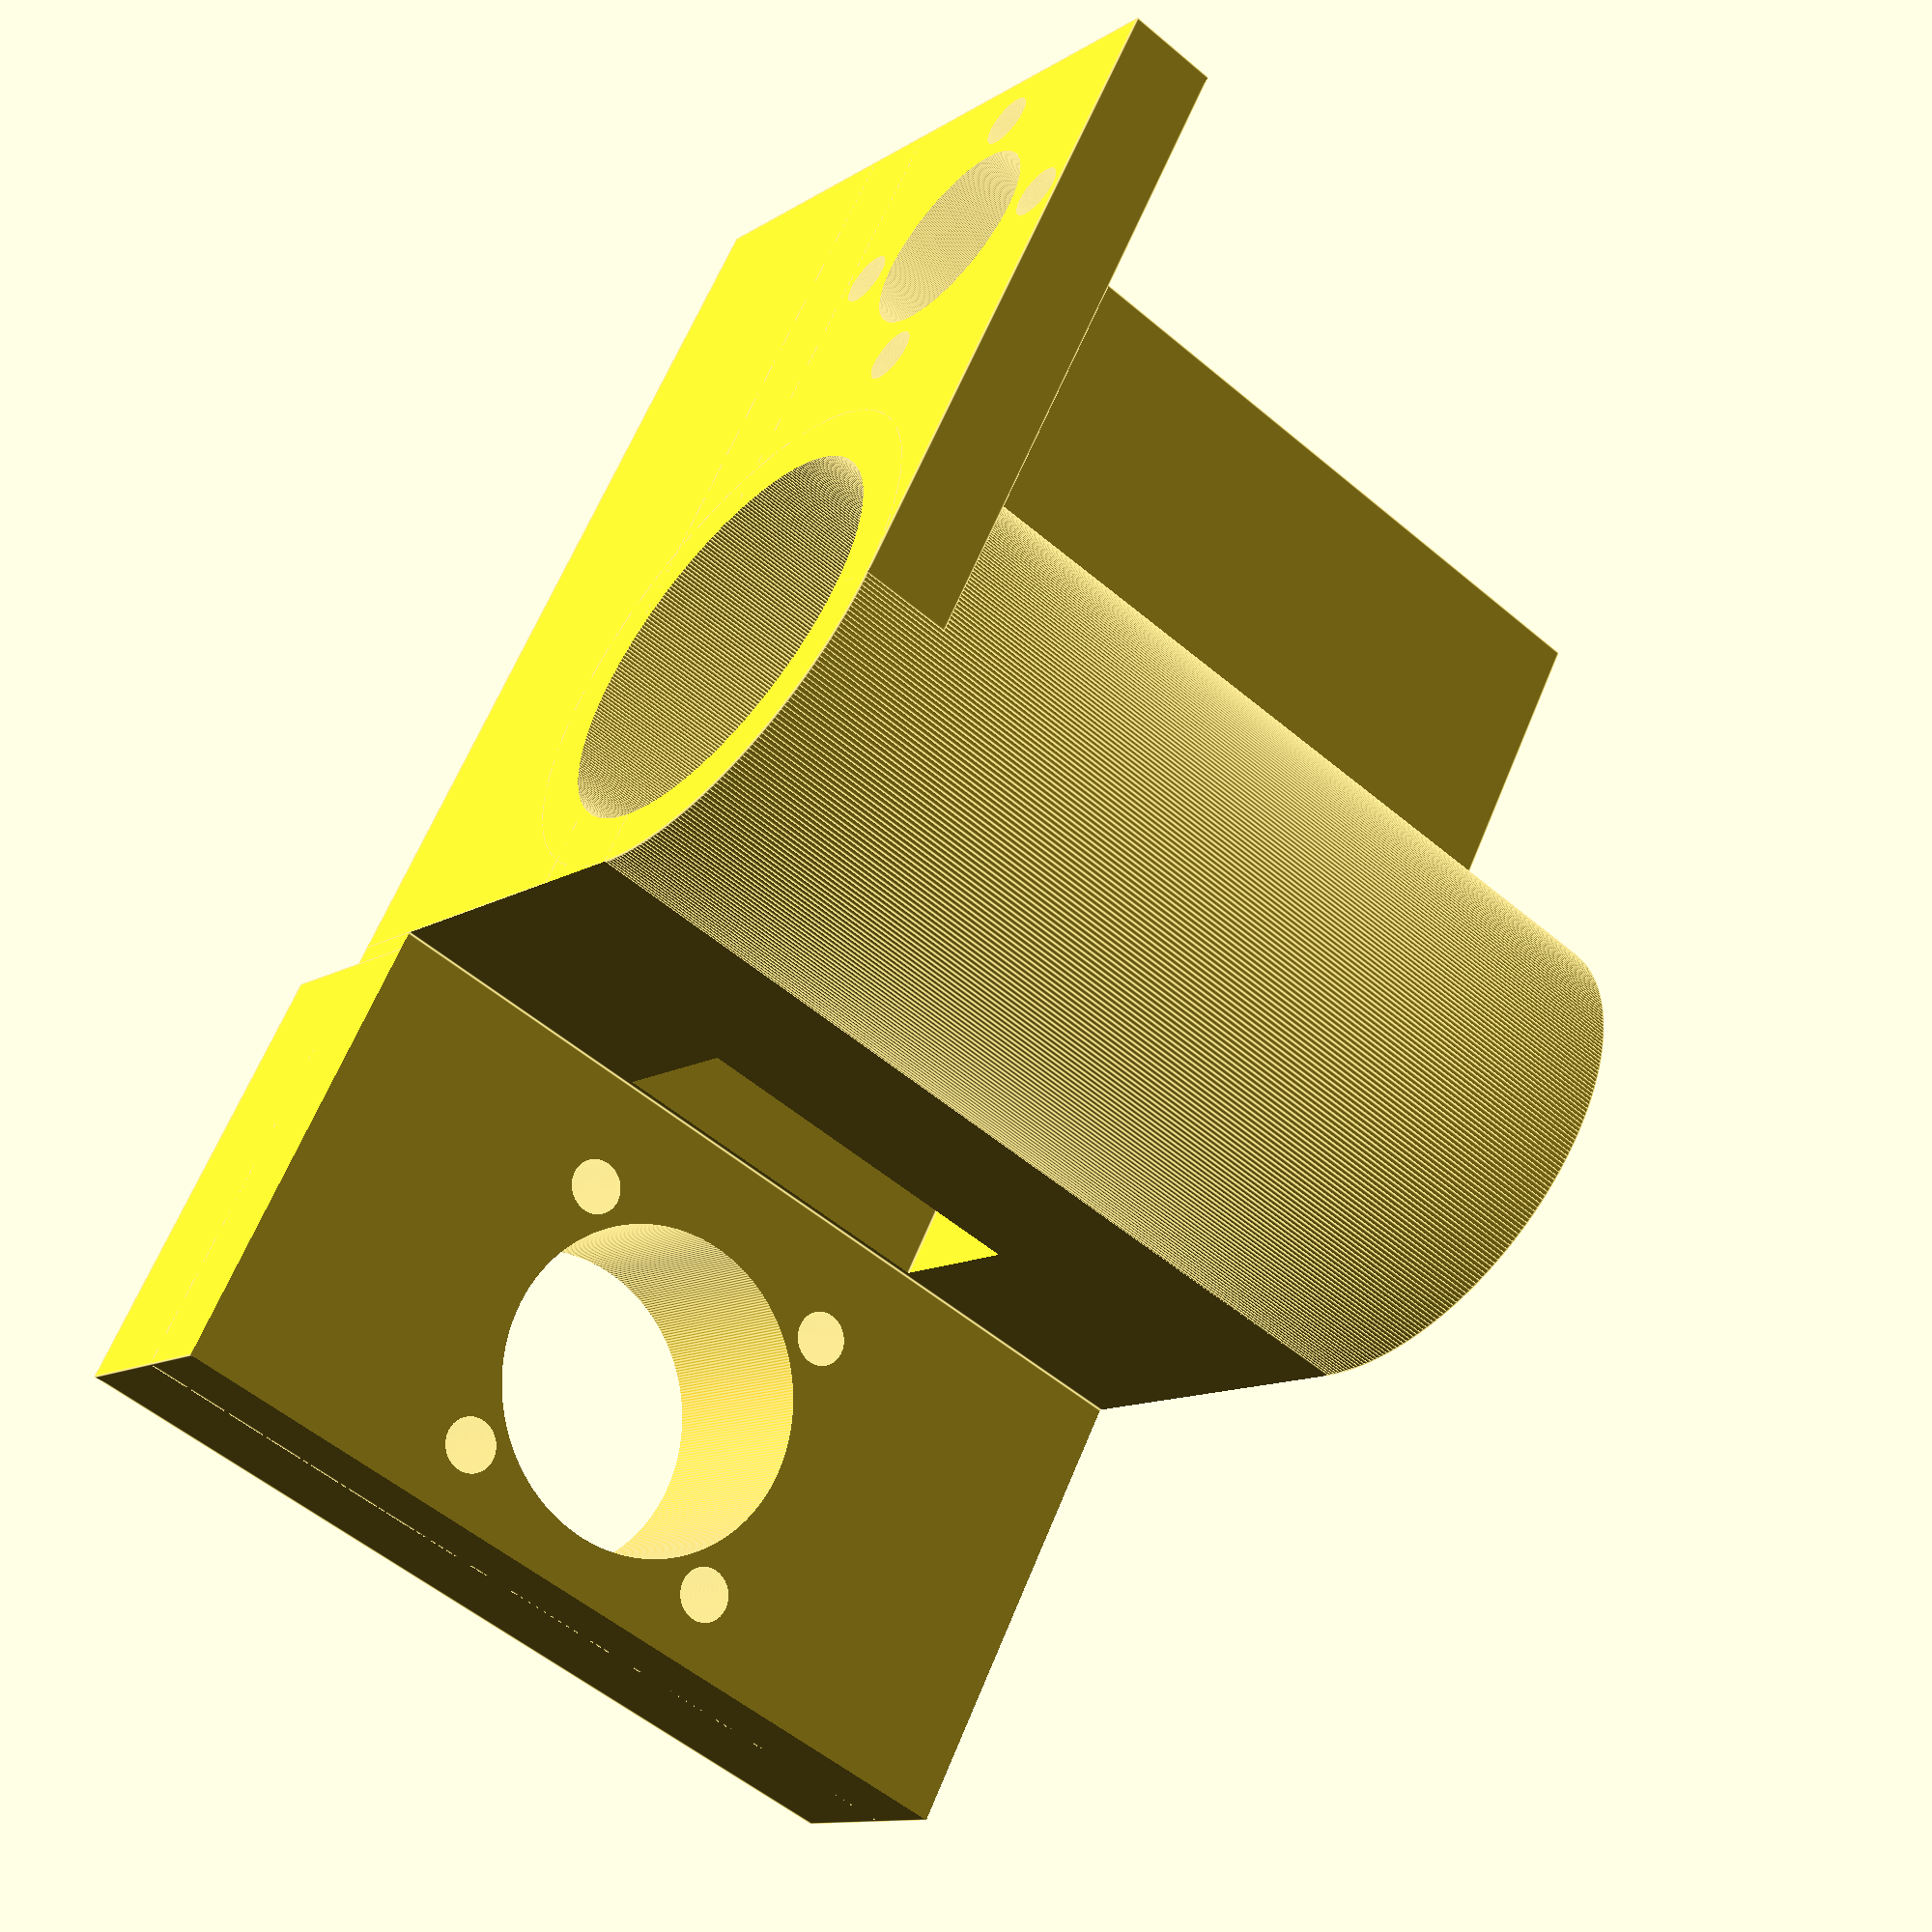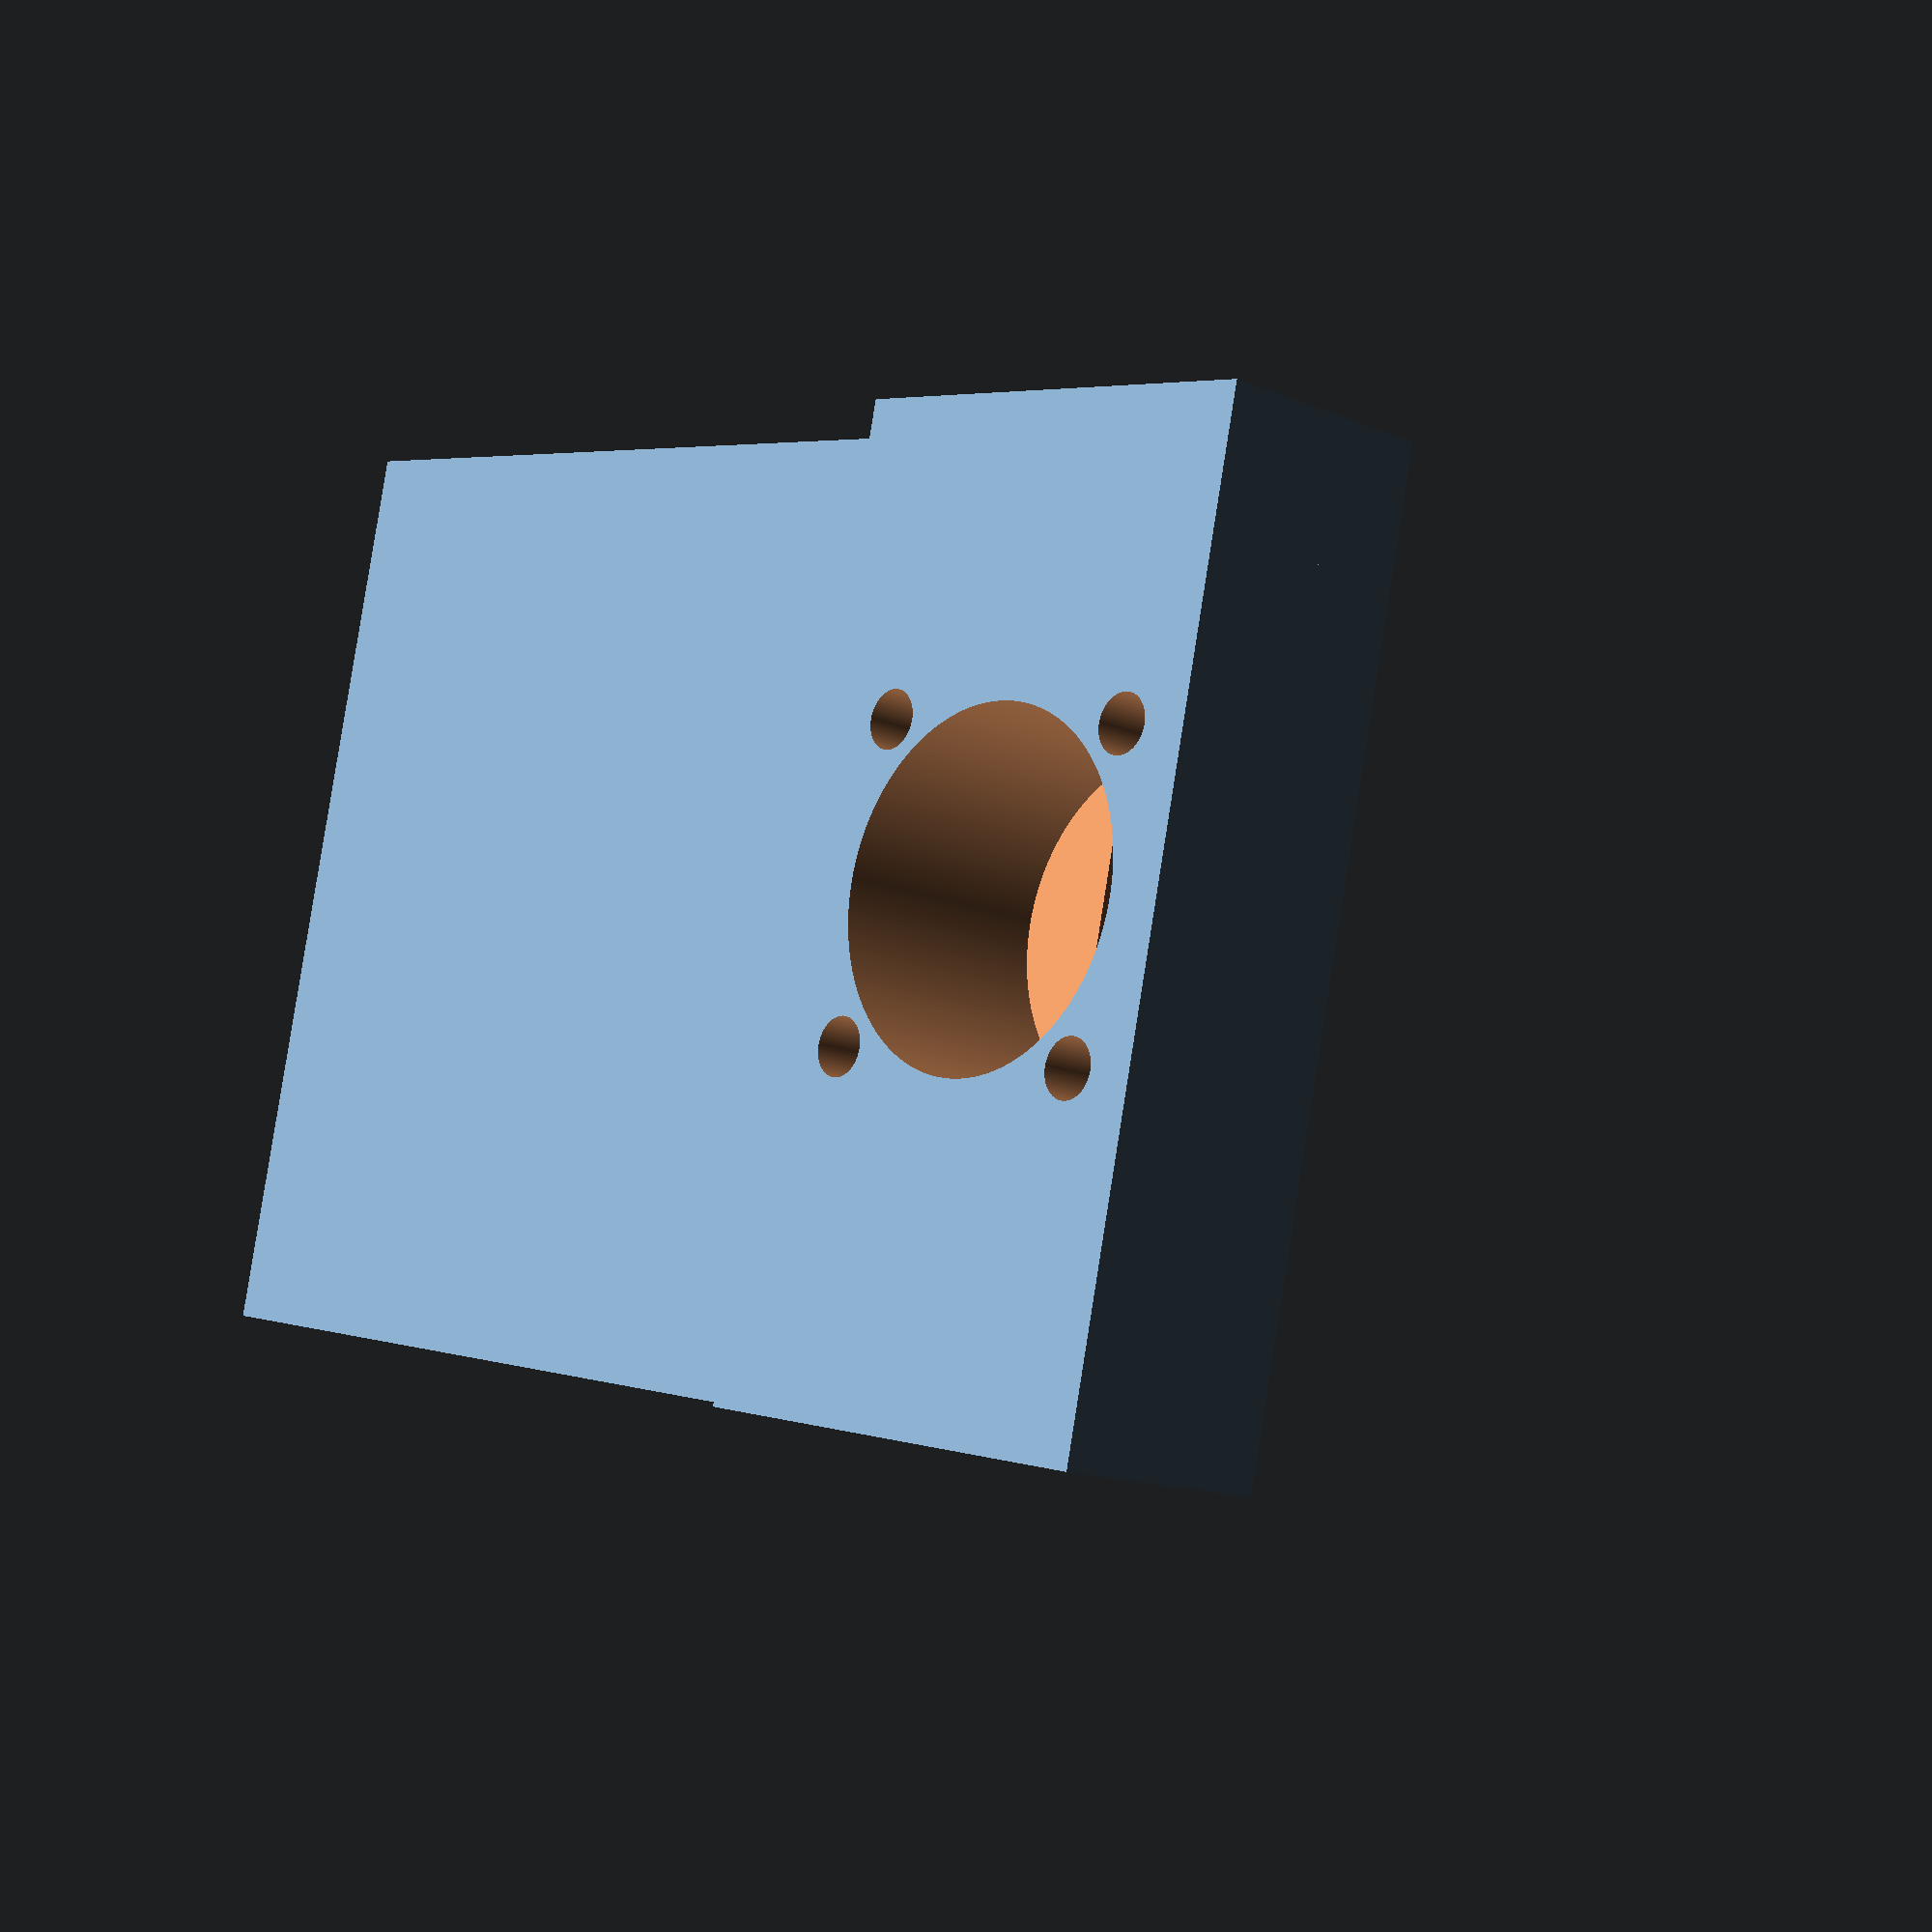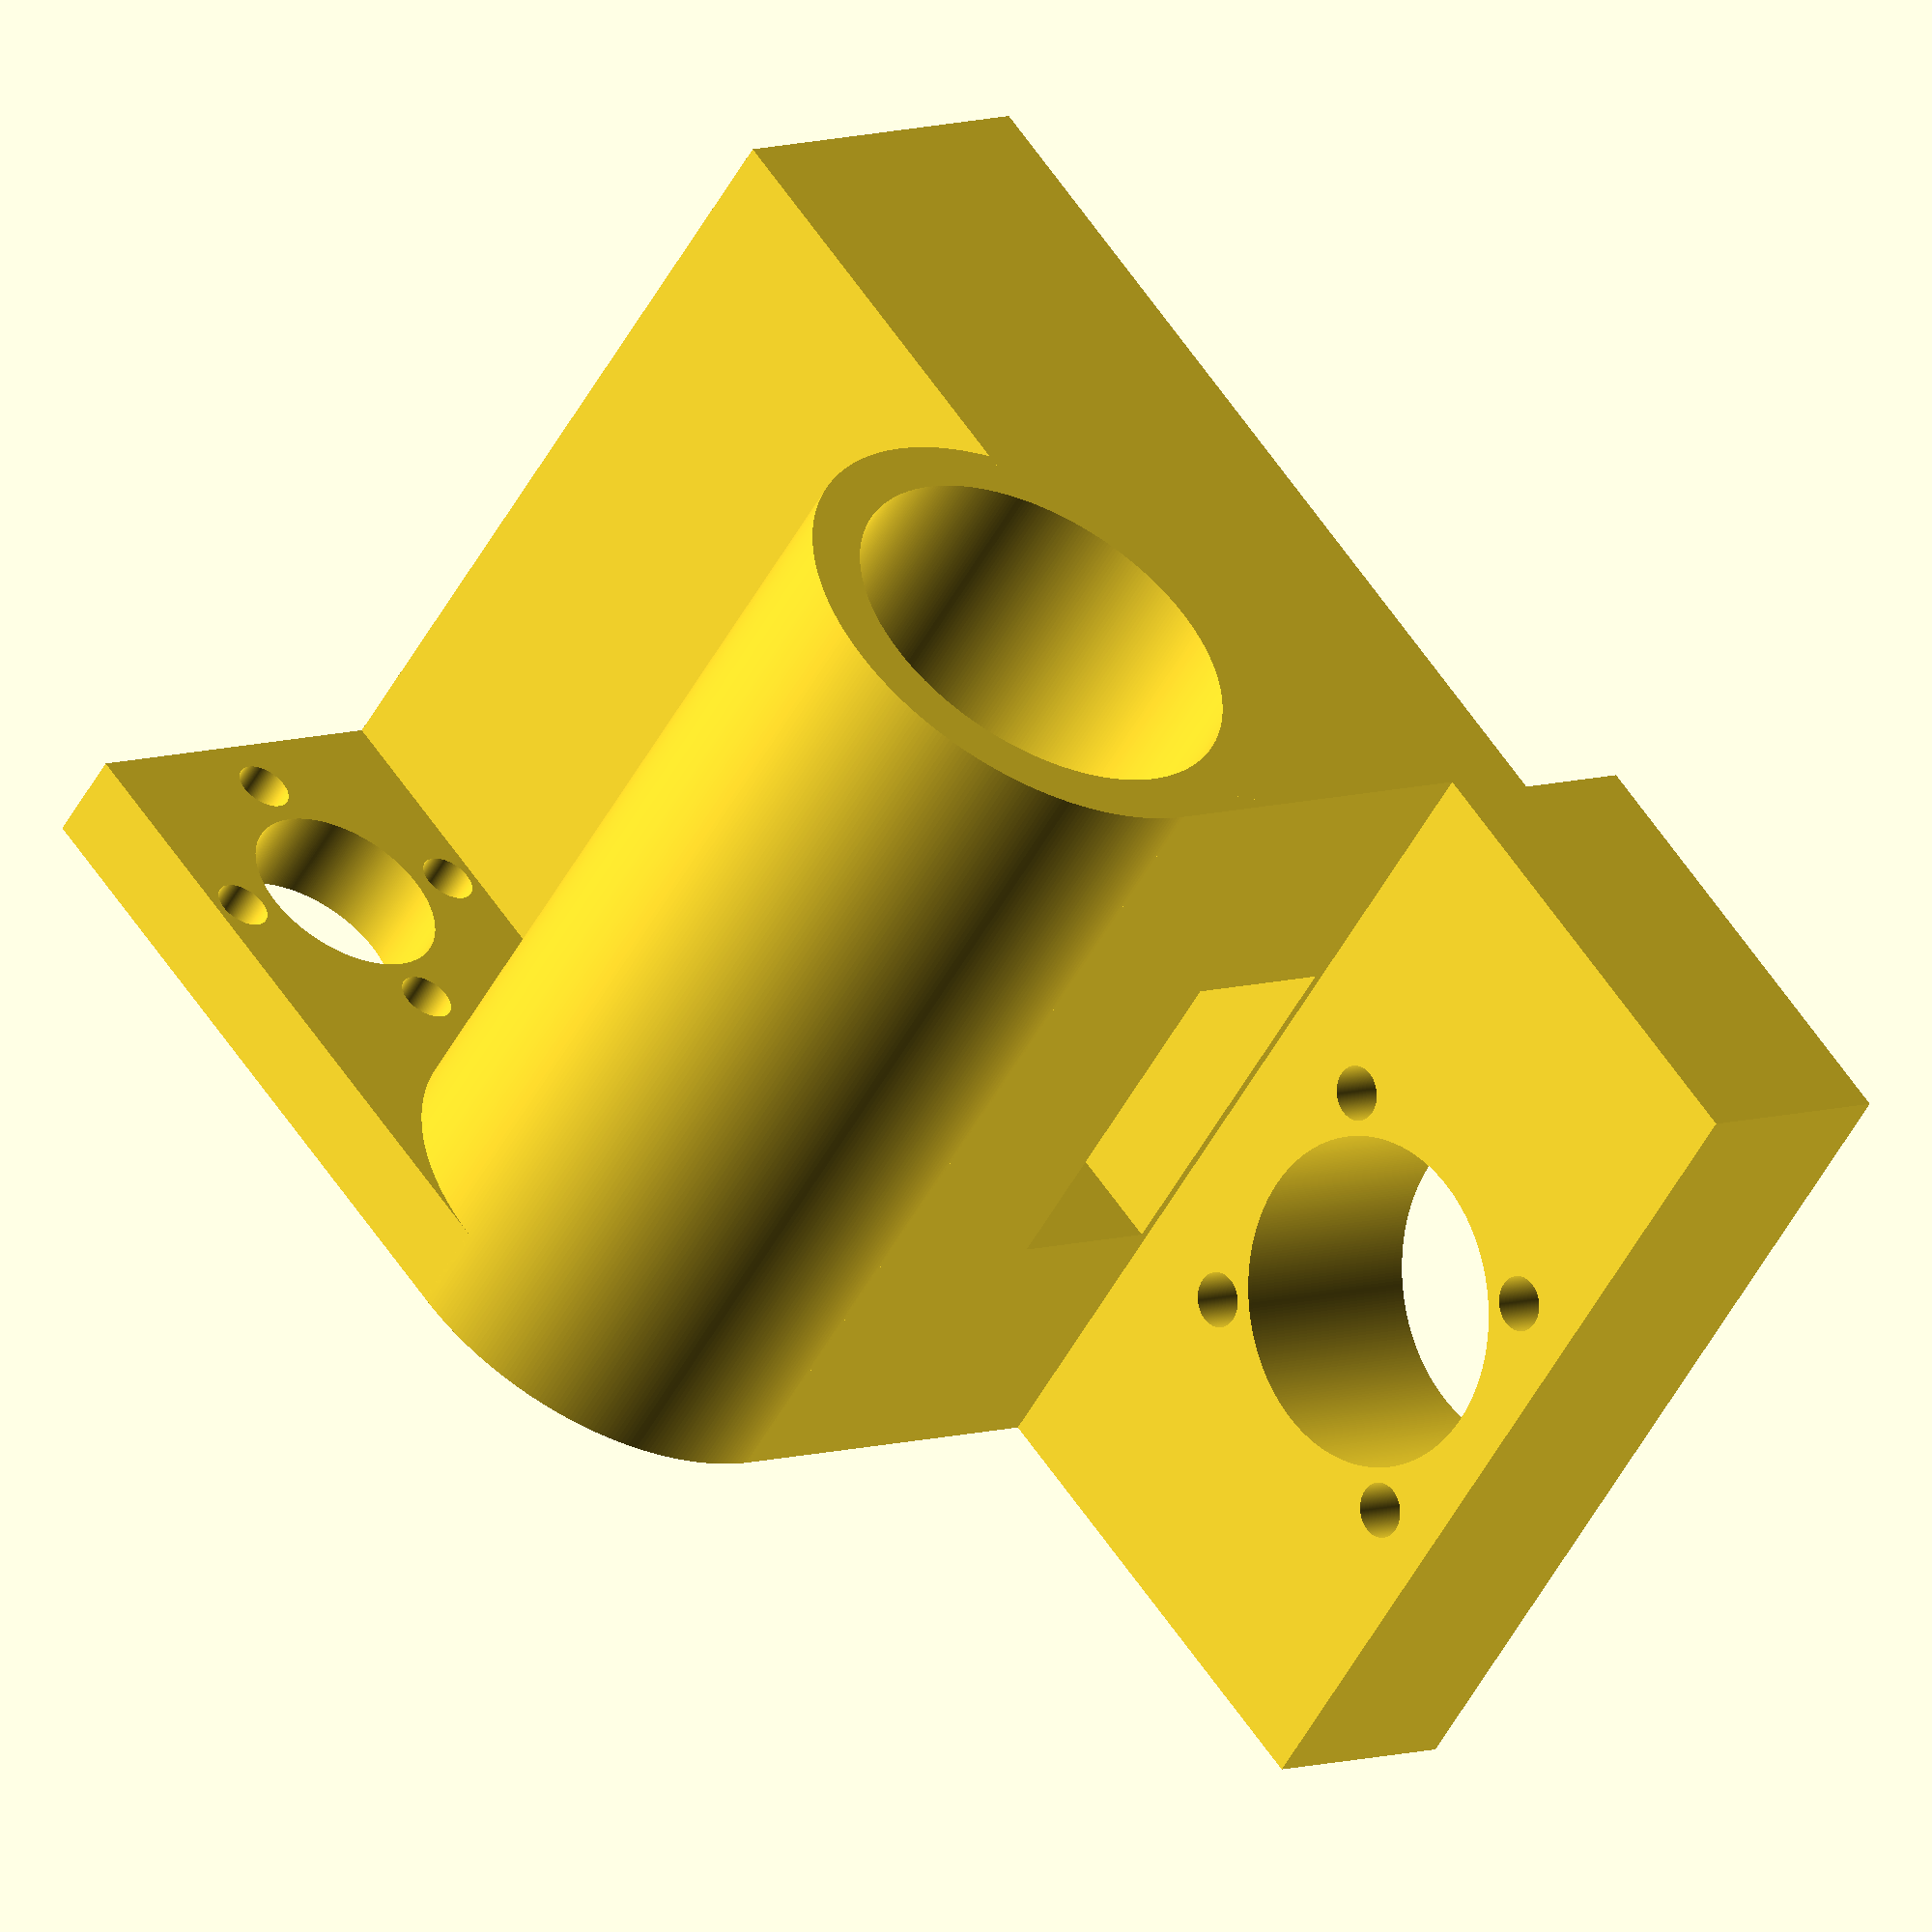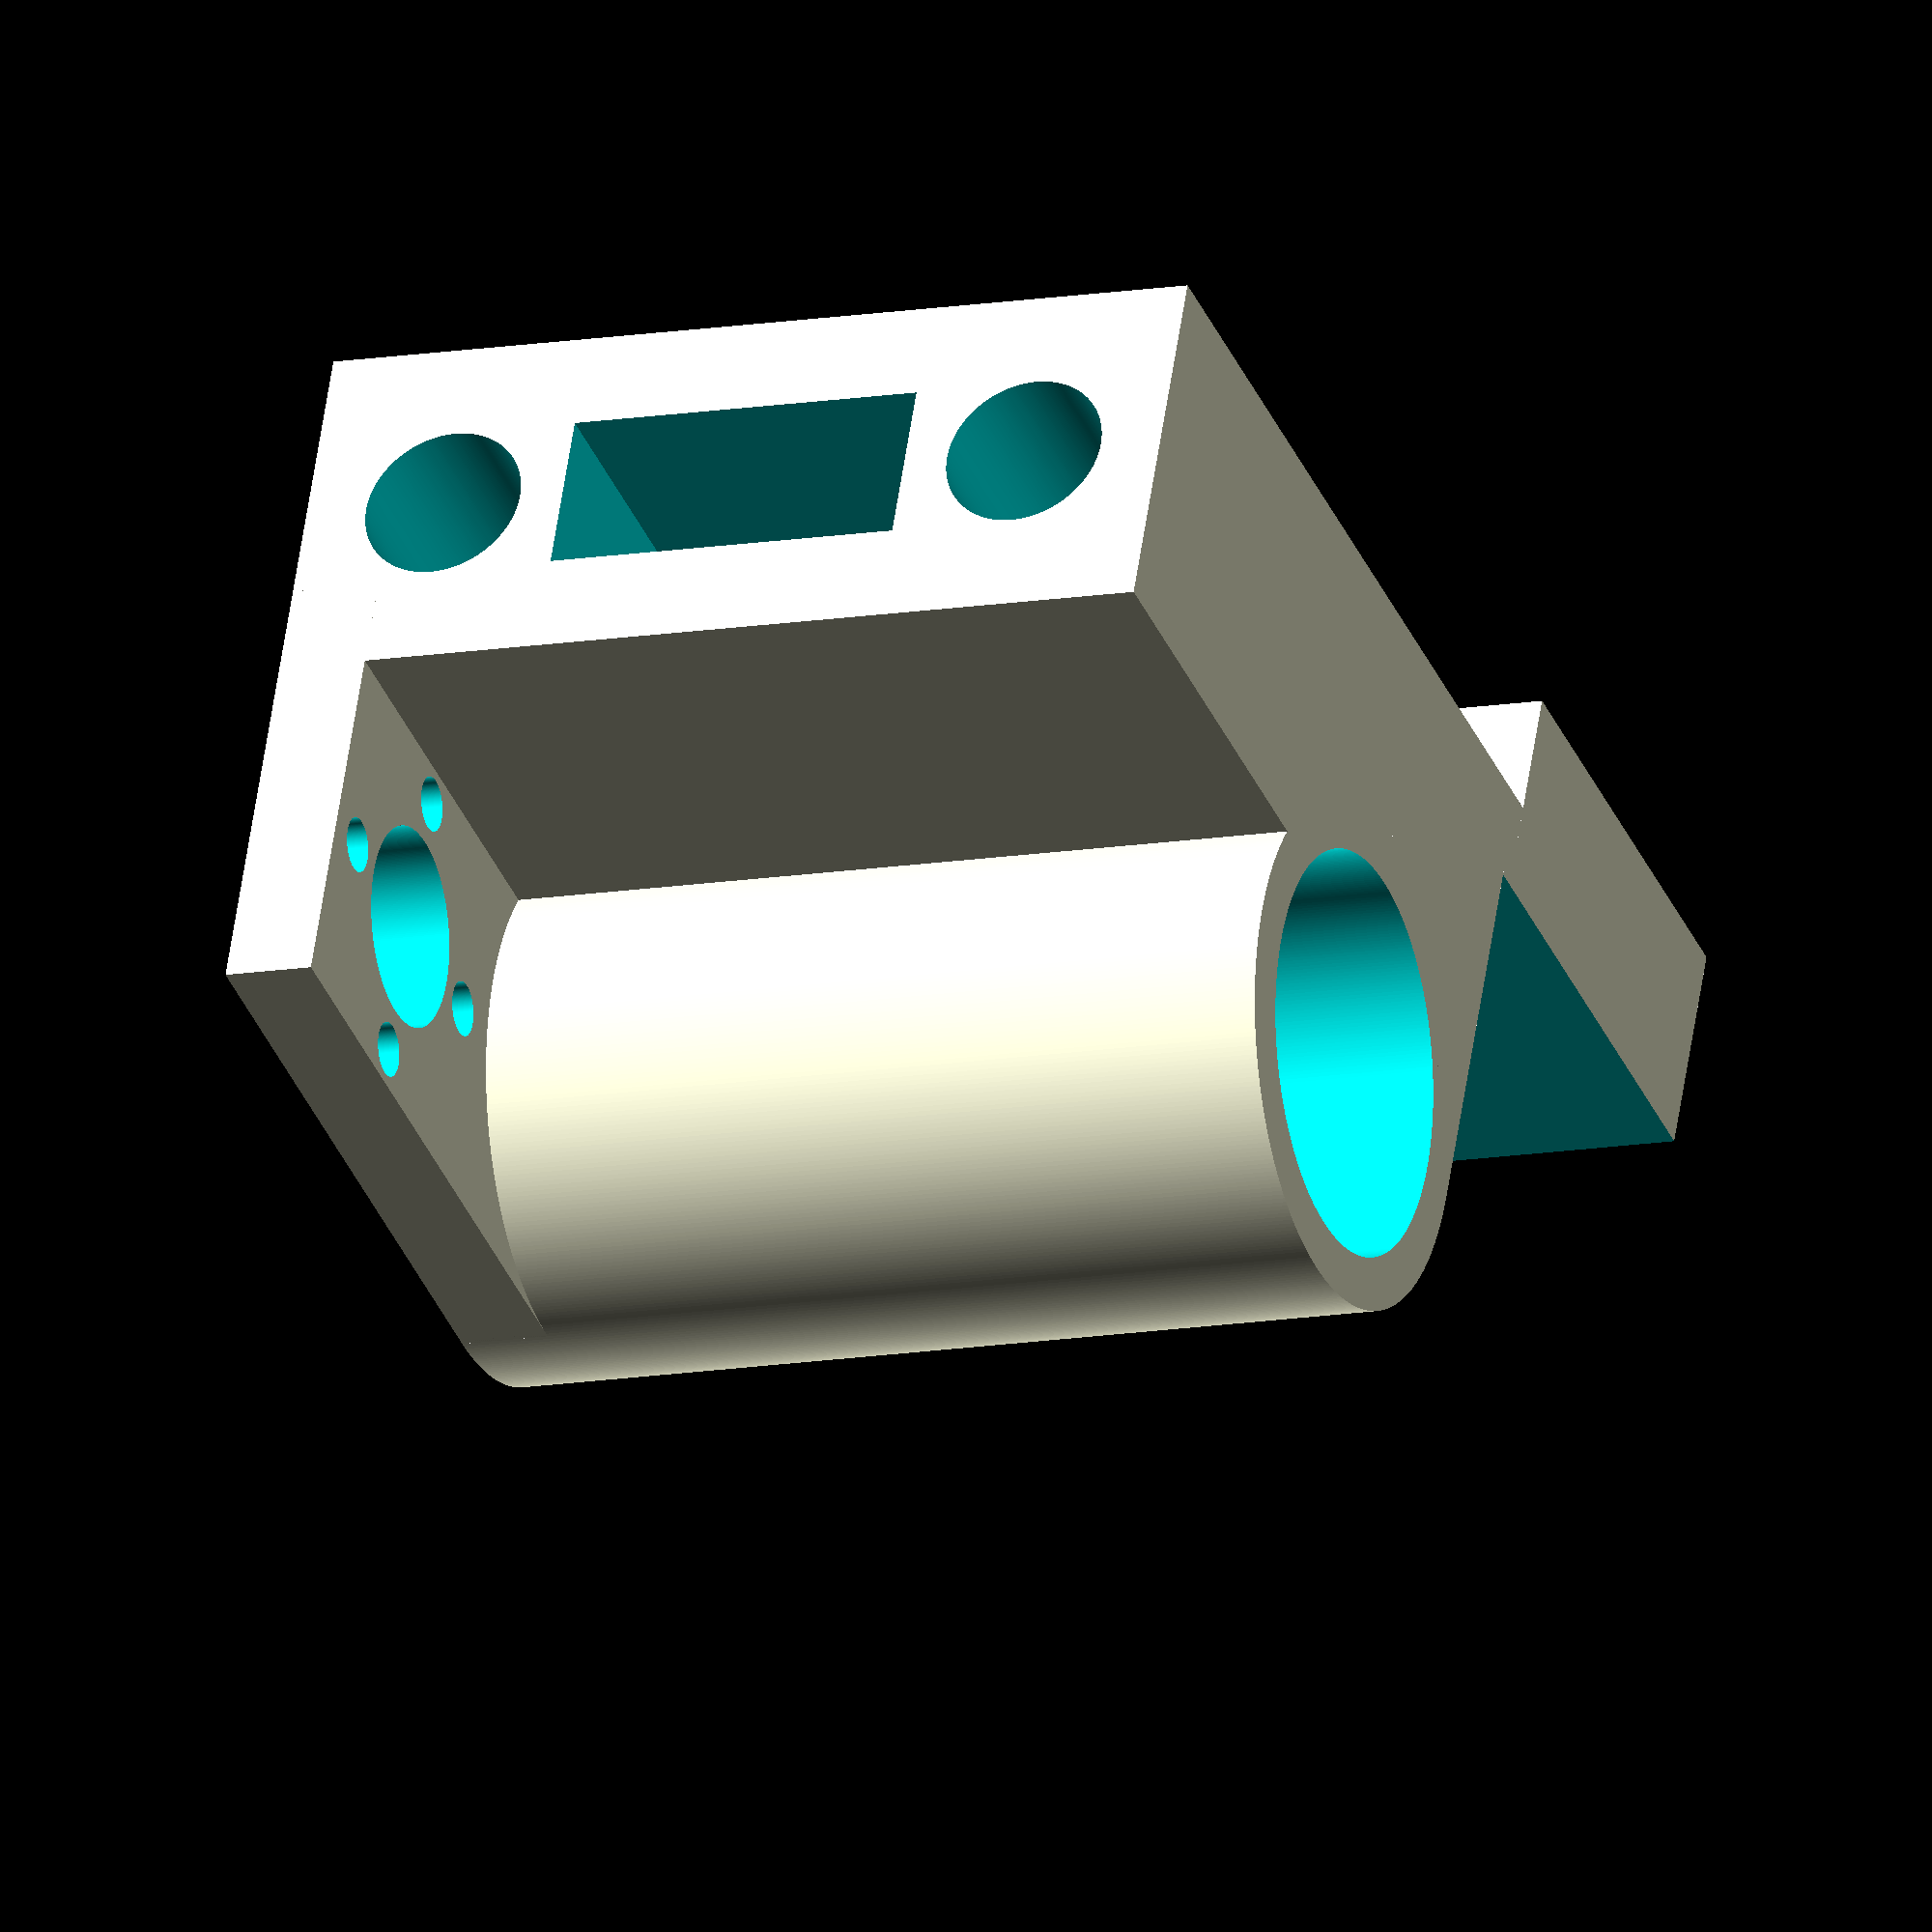
<openscad>
/*
	This is the right-side 8mm linear rod holder for the x-axis gantry. It also hold one NEMA 8.
*/
difference(){
    
union(){
translate([10,-10,0]){
cylinder(50,r=14,$fn = 360);
}
translate([-30,-10,0]){
cube([40,26,50]);
}
translate([-4,-4,0]){
cube([50,20,50]);
}
translate([10,-24,45]){
cube([36,25,5]);
}

translate([-10,0,20]){
cube([20,18,20],center=true,$fn = 360);
}
translate([-30,3,0]){
cube([25,20,50]);
}
}

//vertical bar hole
translate([10,-10,20]){
cylinder(70,d=22.2,center=true,$fn = 360);
}


//horizontal bar holes
translate([20,6,42]){
rotate([0,90,0]){
cylinder(50,d=9,$fn = 360);
}
}

translate([20,6,8]){
rotate([0,90,0]){
cylinder(50,d=9,$fn = 360);
}
}

//horizontal slot
translate([-12,6,25]){
cube([120,9,20],center=true,$fn = 360);
}


translate([-18,48,26]){
rotate([90,0,0]){
cylinder(70,d=18,$fn = 360);
}
}

translate([-18+8,48,26+8]){
rotate([90,0,0]){
cylinder(70,d=3,$fn = 360);
}
}

translate([-18-8,48,26+8]){
rotate([90,0,0]){
cylinder(70,d=3,$fn = 360);
}
}

translate([-18+8,48,26-8]){
rotate([90,0,0]){
cylinder(70,d=3,$fn = 360);
}
}

translate([-18-8,48,26-8]){
rotate([90,0,0]){
cylinder(70,d=3,$fn = 360);
}
}

translate([-18,-6,25]){
cube([28,34,51],center=true,$fn = 360);
}


//screw holes

translate([35,-14,30]){
cylinder(140,d=11,center=true,$fn = 360);
}

t = 1 +5.5 + 1.5;
translate([35,-14 +t,30]){
cylinder(70,d=3,$fn = 360,center=true);
}
translate([35,-14 -t,30]){
cylinder(70,d=3,$fn = 360,center=true);
}
translate([35+t,-14 ,30]){
cylinder(70,d=3,$fn = 360,center=true);
}
translate([35-t,-14 ,30]){
cylinder(70,d=3,$fn = 360,center=true);
}




}


</openscad>
<views>
elev=53.8 azim=304.3 roll=47.9 proj=p view=edges
elev=94.4 azim=227.3 roll=351.0 proj=p view=wireframe
elev=52.2 azim=308.4 roll=152.0 proj=o view=solid
elev=12.4 azim=337.7 roll=112.6 proj=o view=wireframe
</views>
